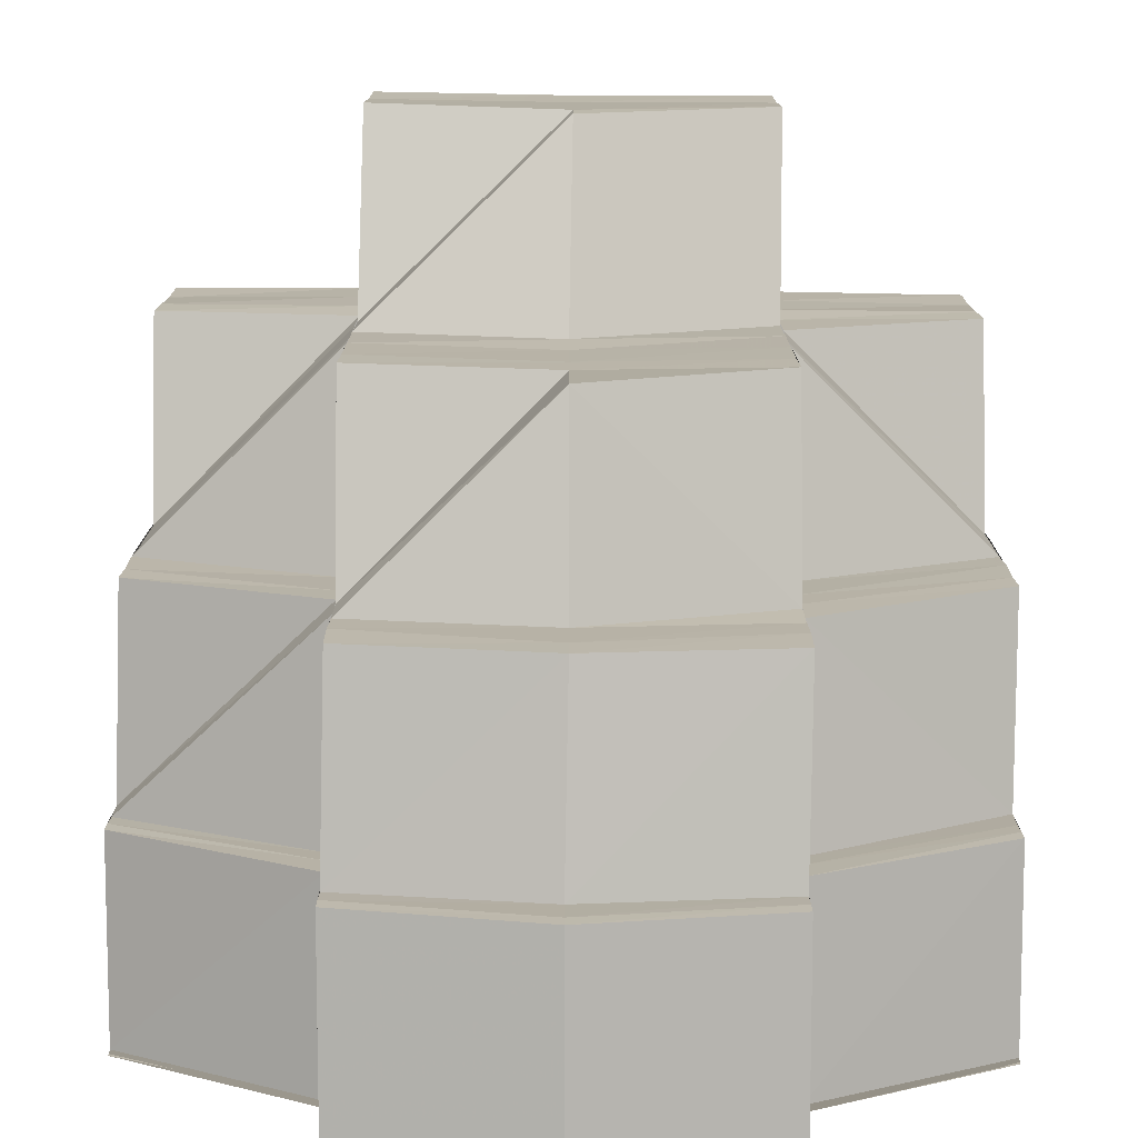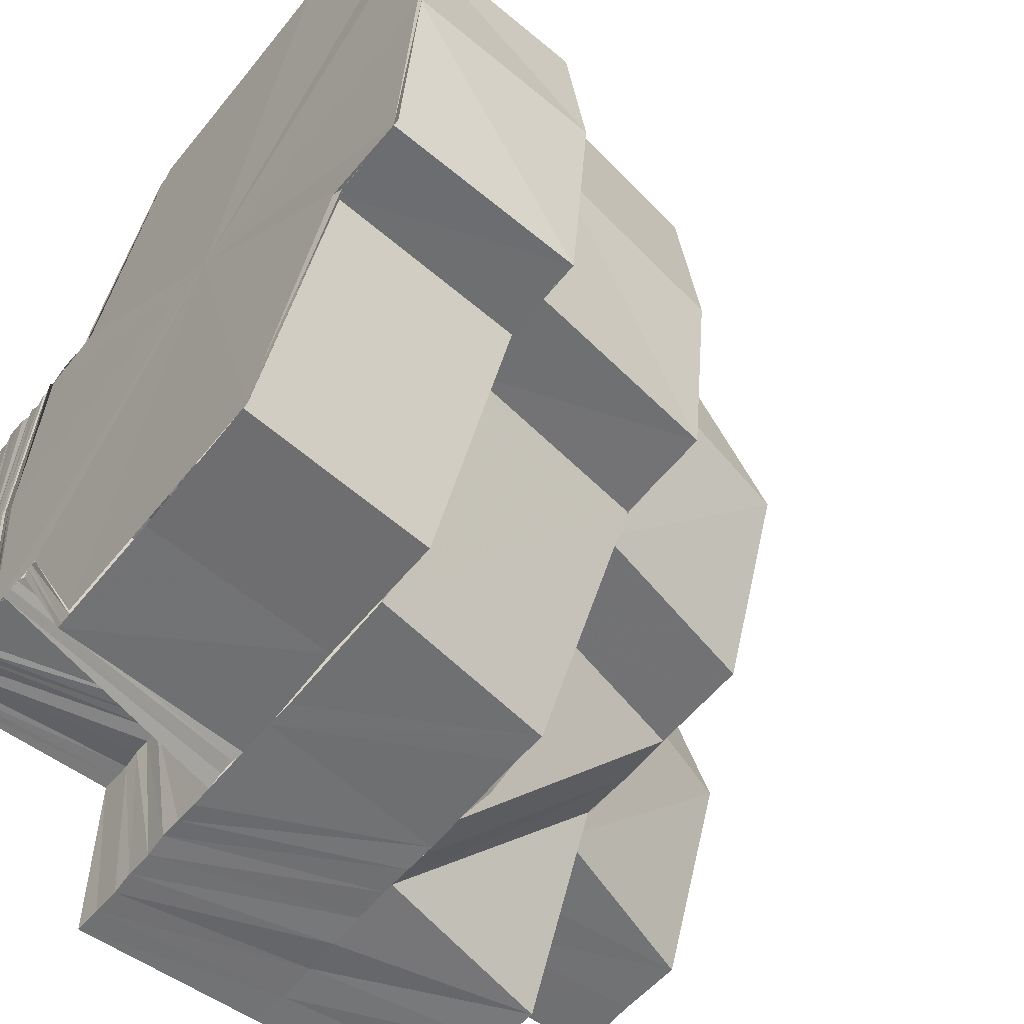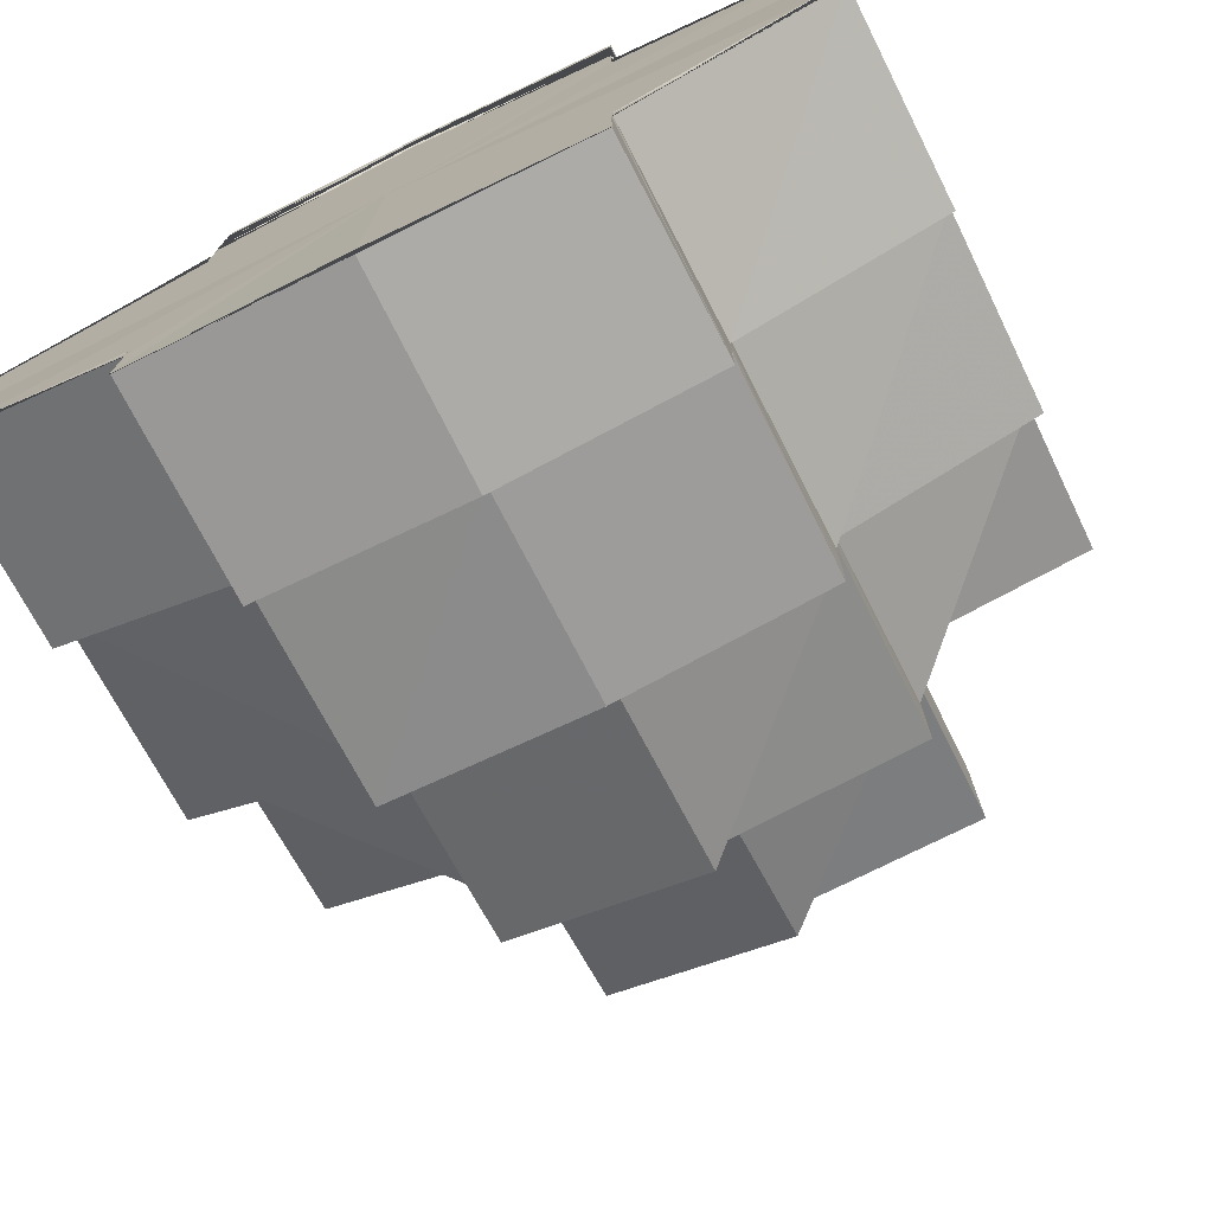
<metadata>
{"format":"obj","ext":"obj","renderer":"f3d","projection":"perspective","resolution":1024,"background":"white","views":[{"elev":-76.8,"azim":-90.6,"up":"+Z"},{"elev":-55.2,"azim":142.4,"up":"+Y"},{"elev":-75.6,"azim":116.3,"up":"+Z"}]}
</metadata>
<code>
o 5055
v 2171 1876 6.228
v 2171 1876 6.228
v 2171 1876 6.229
v 2171 1876 6.229
v 2171 1876 6.229
v 2171 1876 6.23
v 2171 1876 6.228
v 2171 1876 6.23
v 2171 1876 6.229
v 2171 1876 6.229
v 2171 1876 6.228
v 2171 1876 6.228
v 2171 1876 6.229
v 2171 1876 6.231
v 2171 1876 6.229
v 2171 1876 6.232
v 2171 1876 6.23
v 2171 1876 6.228
v 2171 1876 6.23
v 2171 1876 6.231
v 2171 1876 6.23
v 2171 1876 6.232
v 2171 1876 6.231
v 2171 1876 6.232
v 2171 1876 6.231
v 2171 1876 6.231
v 2171 1876 6.234
v 2171 1876 6.232
v 2171 1876 6.234
v 2171 1876 6.232
v 2171 1876 6.232
v 2171 1876 6.231
v 2171 1876 6.232
v 2171 1876 6.232
v 2171 1876 6.234
v 2171 1876 6.233
v 2171 1876 6.233
v 2171 1876 6.239
v 2171 1876 6.23
v 2171 1876 6.231
v 2171 1876 6.229
v 2171 1876 6.233
v 2171 1876 6.233
v 2171 1876 6.238
v 2171 1876 6.228
v 2171 1876 6.229
v 2171 1876 6.229
v 2171 1876 6.228
v 2171 1876 6.239
v 2171 1876 6.238
v 2171 1876 6.233
v 2171 1876 6.239
v 2171 1876 6.233
v 2171 1876 6.233
v 2171 1876 6.245
v 2171 1876 6.245
v 2171 1876 6.252
v 2171 1876 6.257
v 2171 1876 6.261
v 2171 1876 6.262
v 2171 1876 6.261
v 2171 1876 6.257
v 2171 1876 6.252
v 2171 1876 6.245
v 2171 1876 6.238
v 2171 1876 6.233
v 2171 1876 6.238
v 2171 1876 6.238
v 2171 1876 6.233
v 2171 1876 6.228
v 2171 1876 6.229
v 2171 1876 6.229
v 2171 1876 6.233
v 2171 1876 6.229
v 2171 1876 6.239
v 2171 1876 6.233
v 2171 1876 6.239
v 2171 1876 6.239
v 2171 1876 6.233
v 2171 1876 6.238
v 2171 1876 6.233
v 2171 1876 6.246
v 2171 1876 6.24
v 2171 1876 6.239
v 2171 1876 6.233
v 2171 1876 6.247
v 2171 1876 6.253
v 2171 1876 6.254
v 2171 1876 6.258
v 2171 1876 6.253
v 2171 1876 6.258
v 2171 1876 6.259
v 2171 1876 6.254
v 2171 1876 6.26
v 2171 1876 6.255
v 2171 1876 6.26
v 2171 1876 6.256
v 2171 1876 6.261
v 2171 1876 6.256
v 2171 1876 6.264
v 2171 1876 6.262
v 2171 1876 6.264
v 2171 1876 6.262
v 2171 1876 6.265
v 2171 1876 6.263
v 2171 1876 6.265
v 2171 1876 6.264
v 2171 1876 6.266
v 2171 1876 6.265
v 2171 1876 6.266
v 2171 1876 6.266
v 2171 1876 6.267
v 2171 1876 6.267
v 2171 1876 6.267
v 2171 1876 6.267
v 2171 1876 6.266
v 2171 1876 6.266
v 2171 1876 6.266
v 2171 1876 6.264
v 2171 1876 6.266
v 2171 1876 6.265
v 2171 1876 6.263
v 2171 1876 6.265
v 2171 1876 6.264
v 2171 1876 6.261
v 2171 1876 6.265
v 2171 1876 6.263
v 2171 1876 6.26
v 2171 1876 6.264
v 2171 1876 6.262
v 2171 1876 6.259
v 2171 1876 6.262
v 2171 1876 6.257
v 2171 1876 6.264
v 2171 1876 6.263
v 2171 1876 6.261
v 2171 1876 6.263
v 2171 1876 6.264
v 2171 1876 6.263
v 2171 1876 6.264
v 2171 1876 6.264
v 2171 1876 6.262
v 2171 1876 6.263
v 2171 1876 6.261
v 2171 1876 6.262
v 2171 1876 6.264
v 2171 1876 6.262
v 2171 1876 6.263
v 2171 1876 6.264
v 2171 1876 6.263
v 2171 1876 6.264
v 2171 1876 6.263
v 2171 1876 6.264
v 2171 1876 6.264
v 2171 1876 6.265
v 2171 1876 6.265
v 2171 1876 6.265
v 2171 1876 6.266
v 2171 1876 6.266
v 2171 1876 6.265
v 2171 1876 6.265
v 2171 1876 6.264
v 2171 1876 6.263
v 2171 1876 6.264
v 2171 1876 6.265
v 2171 1876 6.265
v 2171 1876 6.265
v 2171 1876 6.266
v 2171 1876 6.265
v 2171 1876 6.266
v 2171 1876 6.266
v 2171 1876 6.266
v 2171 1876 6.266
v 2171 1876 6.266
v 2171 1876 6.266
v 2171 1876 6.267
v 2171 1876 6.267
v 2171 1876 6.267
v 2171 1876 6.267
v 2171 1876 6.267
v 2171 1876 6.267
v 2171 1876 6.266
v 2171 1876 6.266
v 2171 1876 6.266
v 2171 1876 6.267
v 2171 1876 6.266
v 2171 1876 6.265
v 2171 1876 6.265
v 2171 1876 6.264
v 2171 1876 6.264
v 2171 1876 6.265
v 2171 1876 6.263
v 2171 1876 6.267
v 2171 1876 6.266
v 2171 1876 6.261
v 2171 1876 6.263
v 2171 1876 6.264
v 2171 1876 6.26
v 2171 1876 6.262
v 2171 1876 6.264
v 2171 1876 6.259
v 2171 1876 6.262
v 2171 1876 6.263
v 2171 1876 6.257
v 2171 1876 6.261
v 2171 1876 6.261
v 2171 1876 6.263
v 2171 1876 6.26
v 2171 1876 6.263
v 2171 1876 6.257
v 2171 1876 6.263
v 2171 1876 6.262
v 2171 1876 6.262
v 2171 1876 6.263
v 2171 1876 6.262
v 2171 1876 6.262
v 2171 1876 6.263
v 2171 1876 6.262
v 2171 1876 6.262
v 2171 1876 6.263
v 2171 1876 6.262
v 2171 1876 6.261
v 2171 1876 6.263
v 2171 1876 6.261
v 2171 1876 6.261
v 2171 1876 6.263
v 2171 1876 6.261
v 2171 1876 6.23
v 2171 1876 6.233
v 2171 1876 6.233
v 2171 1876 6.252
v 2171 1876 6.252
v 2171 1876 6.257
v 2171 1876 6.258
v 2171 1876 6.252
v 2171 1876 6.258
v 2171 1876 6.253
v 2171 1876 6.258
v 2171 1876 6.252
v 2171 1876 6.246
v 2171 1876 6.247
v 2171 1876 6.253
v 2171 1876 6.252
v 2171 1876 6.241
v 2171 1876 6.248
v 2171 1876 6.253
v 2171 1876 6.254
v 2171 1876 6.237
v 2171 1876 6.242
v 2171 1876 6.235
v 2171 1876 6.24
v 2171 1876 6.241
v 2171 1876 6.234
v 2171 1876 6.239
v 2171 1876 6.24
v 2171 1876 6.245
v 2171 1876 6.253
v 2171 1876 6.258
v 2171 1876 6.258
v 2171 1876 6.258
v 2171 1876 6.254
v 2171 1876 6.259
v 2171 1876 6.255
v 2171 1876 6.26
v 2171 1876 6.256
v 2171 1876 6.257
v 2171 1876 6.253
v 2171 1876 6.255
v 2171 1876 6.252
v 2171 1876 6.249
v 2171 1876 6.259
v 2171 1876 6.257
v 2171 1876 6.247
v 2171 1876 6.249
v 2171 1876 6.257
v 2171 1876 6.259
v 2171 1876 6.26
v 2171 1876 6.262
v 2171 1876 6.261
v 2171 1876 6.26
v 2171 1876 6.262
v 2171 1876 6.259
v 2171 1876 6.261
v 2171 1876 6.261
v 2171 1876 6.263
v 2171 1876 6.263
v 2171 1876 6.264
v 2171 1876 6.261
v 2171 1876 6.263
v 2171 1876 6.259
v 2171 1876 6.256
v 2171 1876 6.259
v 2171 1876 6.261
v 2171 1876 6.257
v 2171 1876 6.26
v 2171 1876 6.263
v 2171 1876 6.264
v 2171 1876 6.261
v 2171 1876 6.264
v 2171 1876 6.264
v 2171 1876 6.267
v 2171 1876 6.264
v 2171 1876 6.265
v 2171 1876 6.266
v 2171 1876 6.264
v 2171 1876 6.265
v 2171 1876 6.266
v 2171 1876 6.267
v 2171 1876 6.267
v 2171 1876 6.267
v 2171 1876 6.267
v 2171 1876 6.267
v 2171 1876 6.264
v 2171 1876 6.264
v 2171 1876 6.261
v 2171 1876 6.267
v 2171 1876 6.263
v 2171 1876 6.26
v 2171 1876 6.259
v 2171 1876 6.26
v 2171 1876 6.257
v 2171 1876 6.256
v 2171 1876 6.256
v 2171 1876 6.267
v 2171 1876 6.264
v 2171 1876 6.263
v 2171 1876 6.26
v 2171 1876 6.26
v 2171 1876 6.257
v 2171 1876 6.263
v 2171 1876 6.267
v 2171 1876 6.259
v 2171 1876 6.254
v 2171 1876 6.256
v 2171 1876 6.254
v 2171 1876 6.251
v 2171 1876 6.251
v 2171 1876 6.248
v 2171 1876 6.245
v 2171 1876 6.246
v 2171 1876 6.249
v 2171 1876 6.247
v 2171 1876 6.243
v 2171 1876 6.246
v 2171 1876 6.243
v 2171 1876 6.245
v 2171 1876 6.24
v 2171 1876 6.241
v 2171 1876 6.245
v 2171 1876 6.249
v 2171 1876 6.249
v 2171 1876 6.245
v 2171 1876 6.252
v 2171 1876 6.253
v 2171 1876 6.253
v 2171 1876 6.249
v 2171 1876 6.256
v 2171 1876 6.246
v 2171 1876 6.256
v 2171 1876 6.256
v 2171 1876 6.26
v 2171 1876 6.26
v 2171 1876 6.26
v 2171 1876 6.264
v 2171 1876 6.261
v 2171 1876 6.264
v 2171 1876 6.259
v 2171 1876 6.257
v 2171 1876 6.261
v 2171 1876 6.267
v 2171 1876 6.263
v 2171 1876 6.26
v 2171 1876 6.263
v 2171 1876 6.26
v 2171 1876 6.256
v 2171 1876 6.263
v 2171 1876 6.267
v 2171 1876 6.267
v 2171 1876 6.267
v 2171 1876 6.267
v 2171 1876 6.263
v 2171 1876 6.264
v 2171 1876 6.26
v 2171 1876 6.267
v 2171 1876 6.267
v 2171 1876 6.264
v 2171 1876 6.264
v 2171 1876 6.26
v 2171 1876 6.267
v 2171 1876 6.265
v 2171 1876 6.267
v 2171 1876 6.267
v 2171 1876 6.264
v 2171 1876 6.261
v 2171 1876 6.267
v 2171 1876 6.267
v 2171 1876 6.266
v 2171 1876 6.267
v 2171 1876 6.266
v 2171 1876 6.266
v 2171 1876 6.263
v 2171 1876 6.264
v 2171 1876 6.259
v 2171 1876 6.265
v 2171 1876 6.264
v 2171 1876 6.261
v 2171 1876 6.263
v 2171 1876 6.259
v 2171 1876 6.264
v 2171 1876 6.263
v 2171 1876 6.259
v 2171 1876 6.261
v 2171 1876 6.256
v 2171 1876 6.263
v 2171 1876 6.261
v 2171 1876 6.257
v 2171 1876 6.26
v 2171 1876 6.254
v 2171 1876 6.251
v 2171 1876 6.254
v 2171 1876 6.248
v 2171 1876 6.251
v 2171 1876 6.245
v 2171 1876 6.249
v 2171 1876 6.243
v 2171 1876 6.243
v 2171 1876 6.247
v 2171 1876 6.241
v 2171 1876 6.24
v 2171 1876 6.245
v 2171 1876 6.239
v 2171 1876 6.245
v 2171 1876 6.247
v 2171 1876 6.252
v 2171 1876 6.253
v 2171 1876 6.257
v 2171 1876 6.259
v 2171 1876 6.257
v 2171 1876 6.261
v 2171 1876 6.256
v 2171 1876 6.261
v 2171 1876 6.262
v 2171 1876 6.255
v 2171 1876 6.259
v 2171 1876 6.262
v 2171 1876 6.26
v 2171 1876 6.247
v 2171 1876 6.245
v 2171 1876 6.243
v 2171 1876 6.239
v 2171 1876 6.25
v 2171 1876 6.245
v 2171 1876 6.257
v 2171 1876 6.258
v 2171 1876 6.252
v 2171 1876 6.252
v 2171 1876 6.258
v 2171 1876 6.252
v 2171 1876 6.258
v 2171 1876 6.258
v 2171 1876 6.253
v 2171 1876 6.233
v 2171 1876 6.23
v 2171 1876 6.229
v 2171 1876 6.24
v 2171 1876 6.234
v 2171 1876 6.234
v 2171 1876 6.23
v 2171 1876 6.241
v 2171 1876 6.235
v 2171 1876 6.24
v 2171 1876 6.234
v 2171 1876 6.242
v 2171 1876 6.237
v 2171 1876 6.243
v 2171 1876 6.237
v 2171 1876 6.234
v 2171 1876 6.232
v 2171 1876 6.239
v 2171 1876 6.234
v 2171 1876 6.243
v 2171 1876 6.237
v 2171 1876 6.234
v 2171 1876 6.235
v 2171 1876 6.24
v 2171 1876 6.241
v 2171 1876 6.24
v 2171 1876 6.234
v 2171 1876 6.235
v 2171 1876 6.237
v 2171 1876 6.235
v 2171 1876 6.239
v 2171 1876 6.237
v 2171 1876 6.242
v 2171 1876 6.241
v 2171 1876 6.243
v 2171 1876 6.242
v 2171 1876 6.241
v 2171 1876 6.245
v 2171 1876 6.25
v 2171 1876 6.245
v 2171 1876 6.249
v 2171 1876 6.247
v 2171 1876 6.243
v 2171 1876 6.245
v 2171 1876 6.237
v 2171 1876 6.238
v 2171 1876 6.234
v 2171 1876 6.239
v 2171 1876 6.24
v 2171 1876 6.238
v 2171 1876 6.235
v 2171 1876 6.235
v 2171 1876 6.234
v 2171 1876 6.234
v 2171 1876 6.232
v 2171 1876 6.234
v 2171 1876 6.242
v 2171 1876 6.243
v 2171 1876 6.245
v 2171 1876 6.243
v 2171 1876 6.243
v 2171 1876 6.24
v 2171 1876 6.246
v 2171 1876 6.234
v 2171 1876 6.237
v 2171 1876 6.235
f 1 2 3
f 4 5 1
f 6 7 2
f 7 8 9
f 10 6 11
f 11 12 13
f 14 15 12
f 14 16 15
f 17 14 18
f 18 15 19
f 15 20 21
f 22 23 15
f 23 24 25
f 15 26 25
f 27 28 26
f 28 29 30
f 31 27 32
f 32 33 34
f 25 35 36
f 37 35 38
f 39 40 36
f 41 39 42
f 43 42 44
f 45 41 46
f 47 45 48
f 42 49 50
f 51 52 49
f 53 51 49
f 46 54 55
f 50 56 55
f 56 57 55
f 57 58 55
f 58 59 55
f 59 60 55
f 60 61 55
f 61 62 55
f 62 63 55
f 63 64 55
f 64 65 55
f 66 67 55
f 68 69 55
f 70 71 55
f 72 70 55
f 73 74 55
f 75 76 73
f 75 77 76
f 78 79 76
f 80 75 81
f 82 83 77
f 84 83 85
f 82 86 83
f 87 86 82
f 87 88 86
f 89 88 90
f 91 92 88
f 92 93 88
f 92 94 93
f 94 95 93
f 94 96 95
f 96 97 95
f 96 98 99
f 100 101 98
f 102 103 101
f 104 105 103
f 106 107 105
f 108 109 107
f 110 111 109
f 112 113 111
f 114 115 110
f 116 112 117
f 117 118 119
f 120 116 121
f 121 119 122
f 123 120 124
f 124 122 125
f 126 123 127
f 127 125 128
f 129 126 130
f 130 128 131
f 132 131 133
f 134 129 132
f 135 134 136
f 137 136 96
f 138 137 139
f 138 140 137
f 141 138 139
f 141 139 142
f 143 138 141
f 144 145 143
f 146 140 138
f 145 147 146
f 148 149 138
f 150 148 141
f 149 151 140
f 147 152 153
f 152 154 155
f 154 156 157
f 156 158 159
f 153 160 140
f 140 160 100
f 151 161 160
f 140 162 163
f 160 164 162
f 155 165 160
f 160 165 102
f 165 166 164
f 161 167 165
f 168 169 166
f 167 170 168
f 165 168 104
f 157 168 165
f 171 172 169
f 170 173 171
f 168 171 106
f 159 171 168
f 114 174 172
f 171 114 108
f 175 114 171
f 173 176 114
f 176 177 114
f 177 178 174
f 158 179 175
f 176 177 180
f 179 176 180
f 177 112 180
f 179 181 182
f 183 182 184
f 185 179 180
f 186 185 183
f 187 184 188
f 189 186 187
f 190 188 191
f 192 189 190
f 185 193 194
f 195 192 196
f 196 191 197
f 198 195 199
f 199 197 200
f 201 198 202
f 202 200 203
f 204 201 205
f 206 203 207
f 208 206 209
f 210 144 208
f 209 141 211
f 211 141 142
f 212 209 211
f 211 142 213
f 212 211 214
f 214 211 213
f 215 212 214
f 214 213 216
f 215 214 217
f 217 214 216
f 218 215 217
f 217 216 219
f 218 217 220
f 220 217 219
f 221 218 220
f 220 219 222
f 221 220 223
f 223 220 222
f 223 222 224
f 225 221 223
f 226 223 224
f 225 223 226
f 227 225 226
f 228 229 230
f 231 232 233
f 232 234 233
f 232 235 234
f 235 236 234
f 237 238 236
f 239 237 236
f 240 241 235
f 241 242 243
f 244 241 240
f 241 245 246
f 245 247 246
f 248 249 244
f 250 248 244
f 251 252 240
f 253 251 254
f 255 240 256
f 254 255 256
f 257 247 258
f 247 259 260
f 247 261 259
f 261 262 259
f 261 263 262
f 263 264 262
f 263 265 264
f 265 208 264
f 265 266 208
f 267 266 265
f 267 268 266
f 269 267 265
f 270 267 269
f 268 271 272
f 273 274 269
f 268 275 276
f 275 277 271
f 276 278 279
f 280 281 278
f 275 282 280
f 282 283 277
f 284 285 281
f 286 287 285
f 282 288 284
f 288 289 283
f 290 288 282
f 291 292 282
f 292 293 288
f 294 295 290
f 288 296 286
f 293 297 296
f 298 296 288
f 295 299 298
f 296 300 289
f 299 301 302
f 302 303 296
f 303 304 300
f 296 303 305
f 305 306 287
f 307 194 306
f 303 308 307
f 309 310 304
f 311 309 303
f 297 311 303
f 311 309 180
f 309 185 180
f 301 311 180
f 301 312 313
f 314 313 315
f 316 301 180
f 317 316 314
f 318 315 319
f 320 317 318
f 321 319 322
f 323 320 321
f 316 324 325
f 326 325 327
f 328 327 329
f 330 331 326
f 332 330 328
f 333 321 334
f 333 334 335
f 336 333 335
f 336 335 337
f 338 336 337
f 338 337 270
f 339 338 270
f 340 338 339
f 339 341 342
f 343 344 339
f 345 342 346
f 347 343 345
f 348 345 349
f 350 351 340
f 352 350 340
f 350 353 351
f 353 354 351
f 355 353 350
f 356 355 350
f 356 350 352
f 355 357 353
f 358 356 352
f 353 359 354
f 357 359 353
f 359 360 354
f 357 361 359
f 359 332 360
f 361 332 359
f 362 361 357
f 363 364 361
f 365 366 362
f 367 365 368
f 369 362 368
f 364 370 371
f 371 330 332
f 372 373 332
f 332 374 375
f 330 376 374
f 373 377 330
f 377 378 330
f 378 379 376
f 377 378 180
f 370 377 180
f 378 316 180
f 370 380 381
f 382 381 383
f 384 370 180
f 366 384 382
f 384 385 386
f 387 386 388
f 389 384 180
f 390 391 387
f 389 392 393
f 390 393 394
f 395 389 180
f 395 389 390
f 396 395 180
f 112 396 180
f 397 395 390
f 396 398 118
f 399 396 400
f 400 390 401
f 401 390 369
f 402 397 401
f 401 394 403
f 404 399 405
f 405 401 406
f 407 402 406
f 406 401 408
f 409 404 410
f 410 406 411
f 412 407 411
f 406 408 413
f 414 409 415
f 415 411 416
f 417 412 416
f 413 408 418
f 408 368 418
f 413 418 419
f 420 413 419
f 420 419 421
f 422 420 421
f 422 421 423
f 424 422 423
f 423 421 425
f 424 423 426
f 427 424 426
f 427 426 428
f 423 425 429
f 430 428 431
f 432 433 428
f 434 435 427
f 436 437 435
f 438 435 434
f 439 438 440
f 441 442 438
f 437 417 443
f 444 443 435
f 442 445 444
f 446 416 443
f 445 414 446
f 434 447 448
f 449 448 450
f 451 434 452
f 451 452 449
f 453 454 455
f 454 456 455
f 454 457 456
f 457 458 456
f 457 459 458
f 459 87 458
f 459 460 461
f 462 463 464
f 465 466 462
f 462 467 468
f 469 470 467
f 471 469 472
f 469 473 470
f 473 474 470
f 473 475 476
f 474 477 478
f 474 479 480
f 481 479 482
f 483 484 485
f 484 486 487
f 24 488 484
f 488 489 490
f 491 492 490
f 493 492 494
f 492 495 496
f 492 496 497
f 498 499 496
f 499 273 500
f 496 501 502
f 501 500 502
f 503 269 500
f 504 505 503
f 506 507 491
f 508 506 491
f 506 509 507
f 509 510 507
f 429 509 506
f 511 429 506
f 511 506 508
f 429 425 509
f 512 511 508
f 512 508 33
f 508 513 514
f 515 512 516
f 516 508 517
f 509 518 510
f 425 518 509
f 425 358 518
f 358 352 518
f 518 352 519
f 519 520 521
f 518 522 523
f 352 524 522
f 525 526 527

</code>
